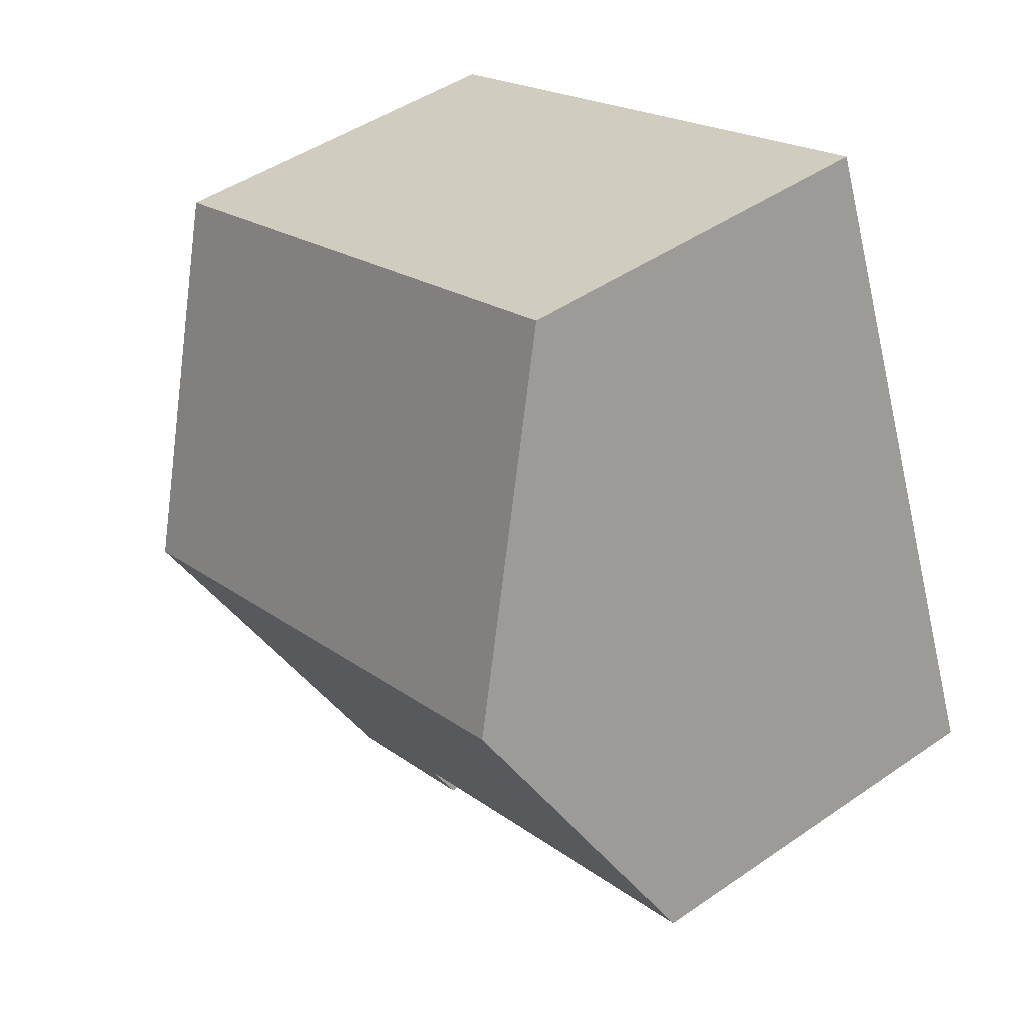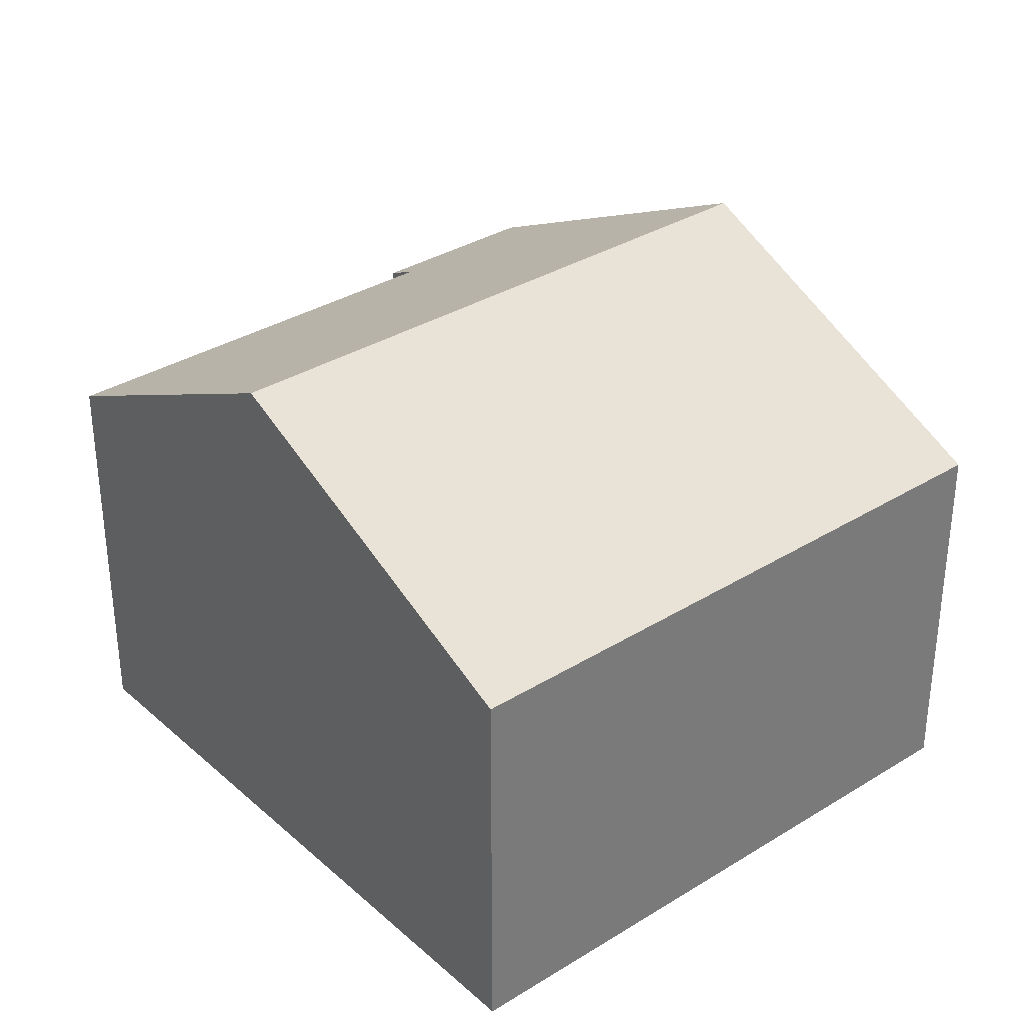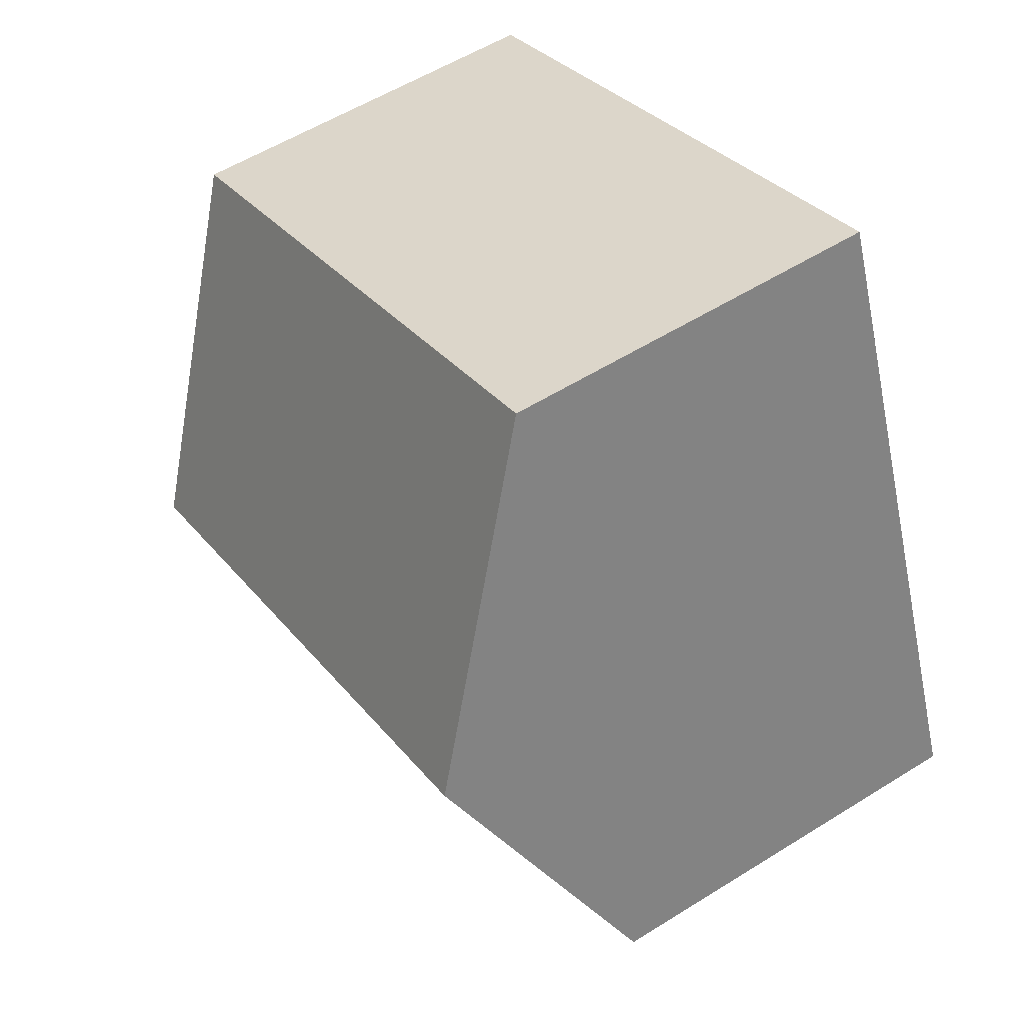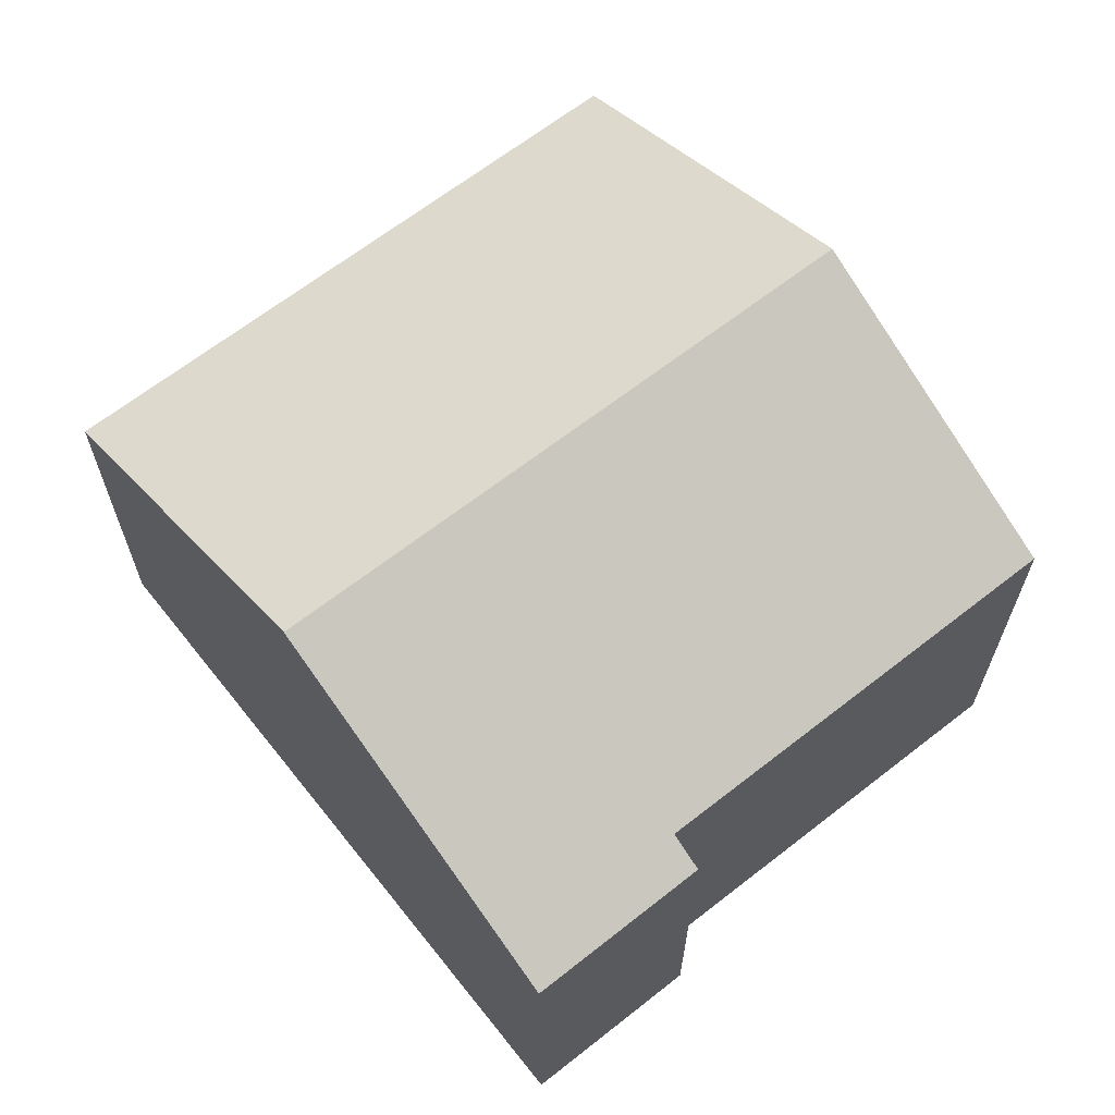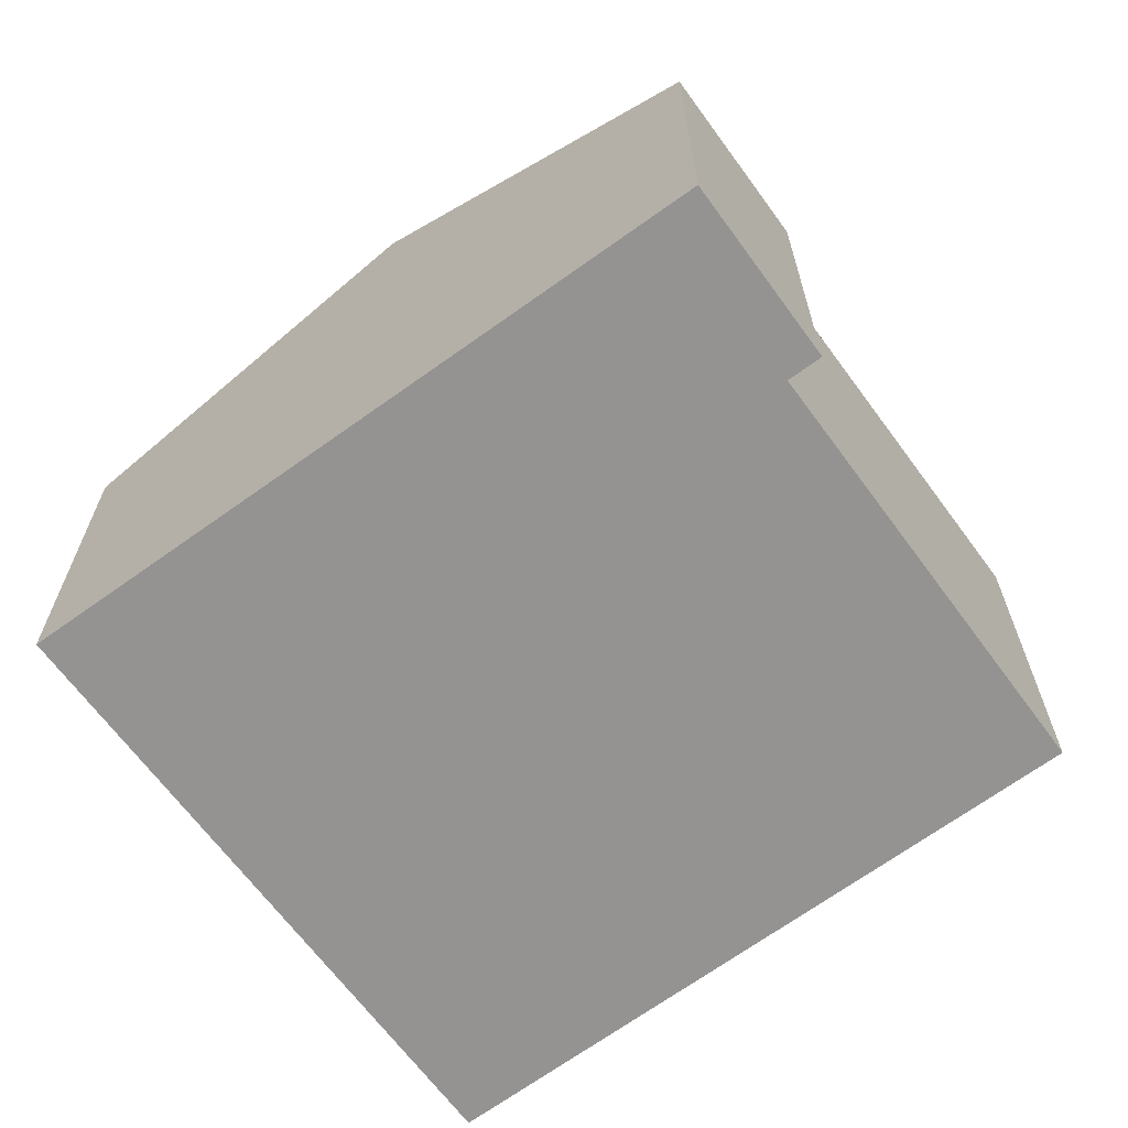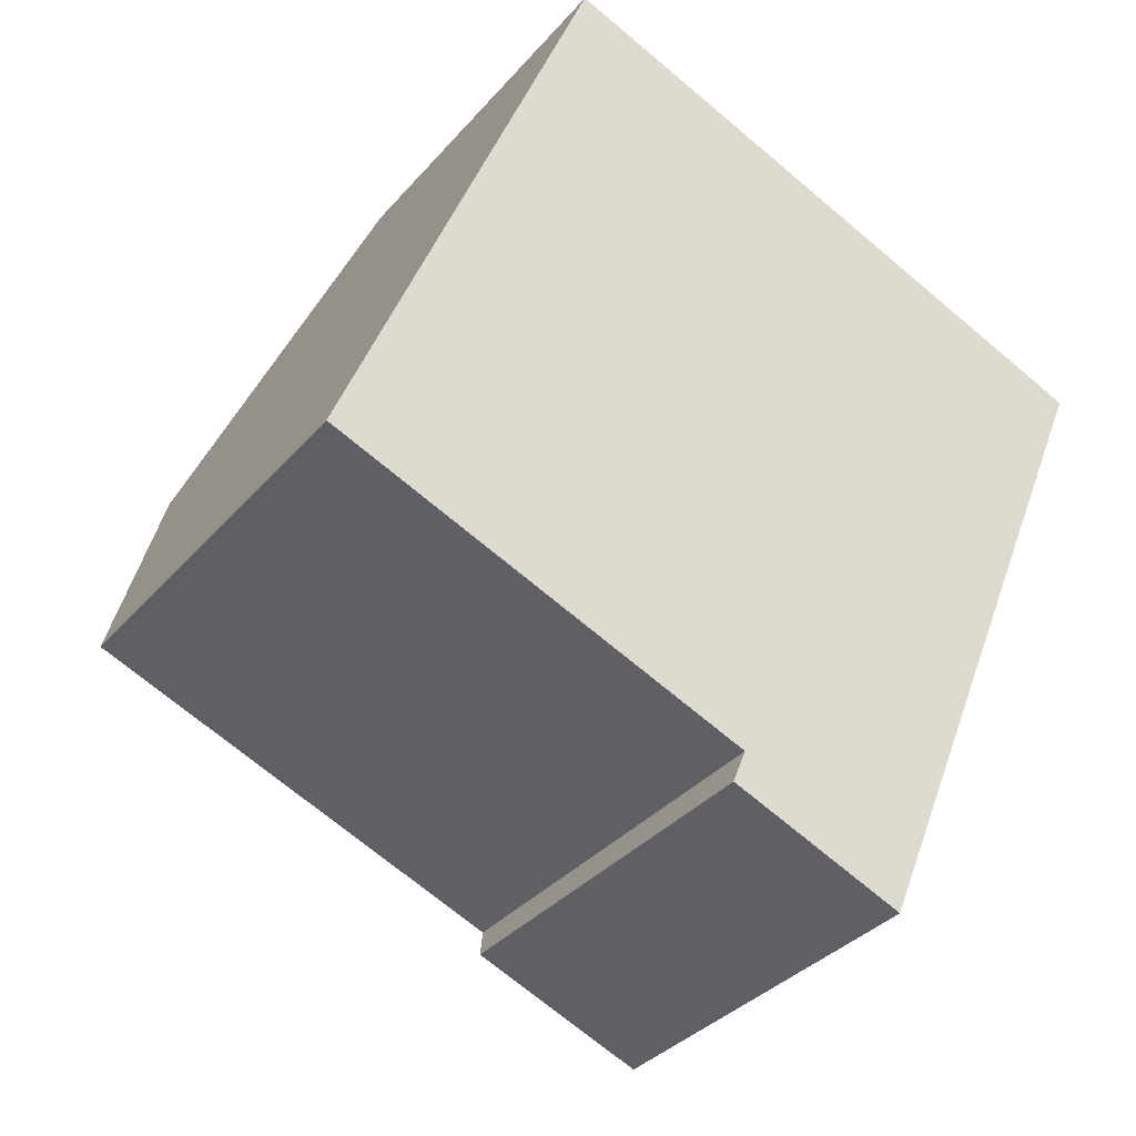
<metadata>
{"format":"obj","ext":"obj","renderer":"f3d","projection":"perspective","resolution":1024,"background":"white","views":[{"elev":45.9,"azim":-128.4,"up":"+Z"},{"elev":33.8,"azim":-18.3,"up":"+Y"},{"elev":55.9,"azim":-123.3,"up":"+Z"},{"elev":66.4,"azim":163.9,"up":"+Y"},{"elev":-66.8,"azim":148.3,"up":"+Y"},{"elev":-34.7,"azim":-34.5,"up":"+Z"}]}
</metadata>
<code>
v  2.295 10.61 5.723
v  7.916 7.695 -3.204
v  0 7.713 4.723e-16
v  13.61 10.61 1.198
v  10.96 7.354 -5.206
v  7.66 7.37 -3.849
v  4.867 7.362 12.14
v  16.26 7.362 7.586
v  7.916 1.962e-16 -3.204
v  7.66 2.357e-16 -3.849
v  0 0 0
v  2.295 -3.504e-16 5.723
v  4.867 -7.433e-16 12.14
v  10.96 3.188e-16 -5.206
v  16.26 -4.645e-16 7.586
v  13.61 -7.336e-17 1.198
g defaultobject
f 1 2 3
f 2 1 4
f 2 4 5
f 5 6 2
f 7 4 1
f 4 7 8
f 6 9 2
f 9 6 10
f 11 1 3
f 1 11 7
f 7 11 12
f 7 12 13
f 2 11 3
f 11 2 9
f 5 10 6
f 10 5 14
f 13 8 7
f 8 13 15
f 15 4 8
f 4 15 5
f 5 15 16
f 5 16 14
f 14 9 10
f 9 14 12
f 12 14 13
f 13 14 16
f 13 16 15
f 12 11 9

</code>
